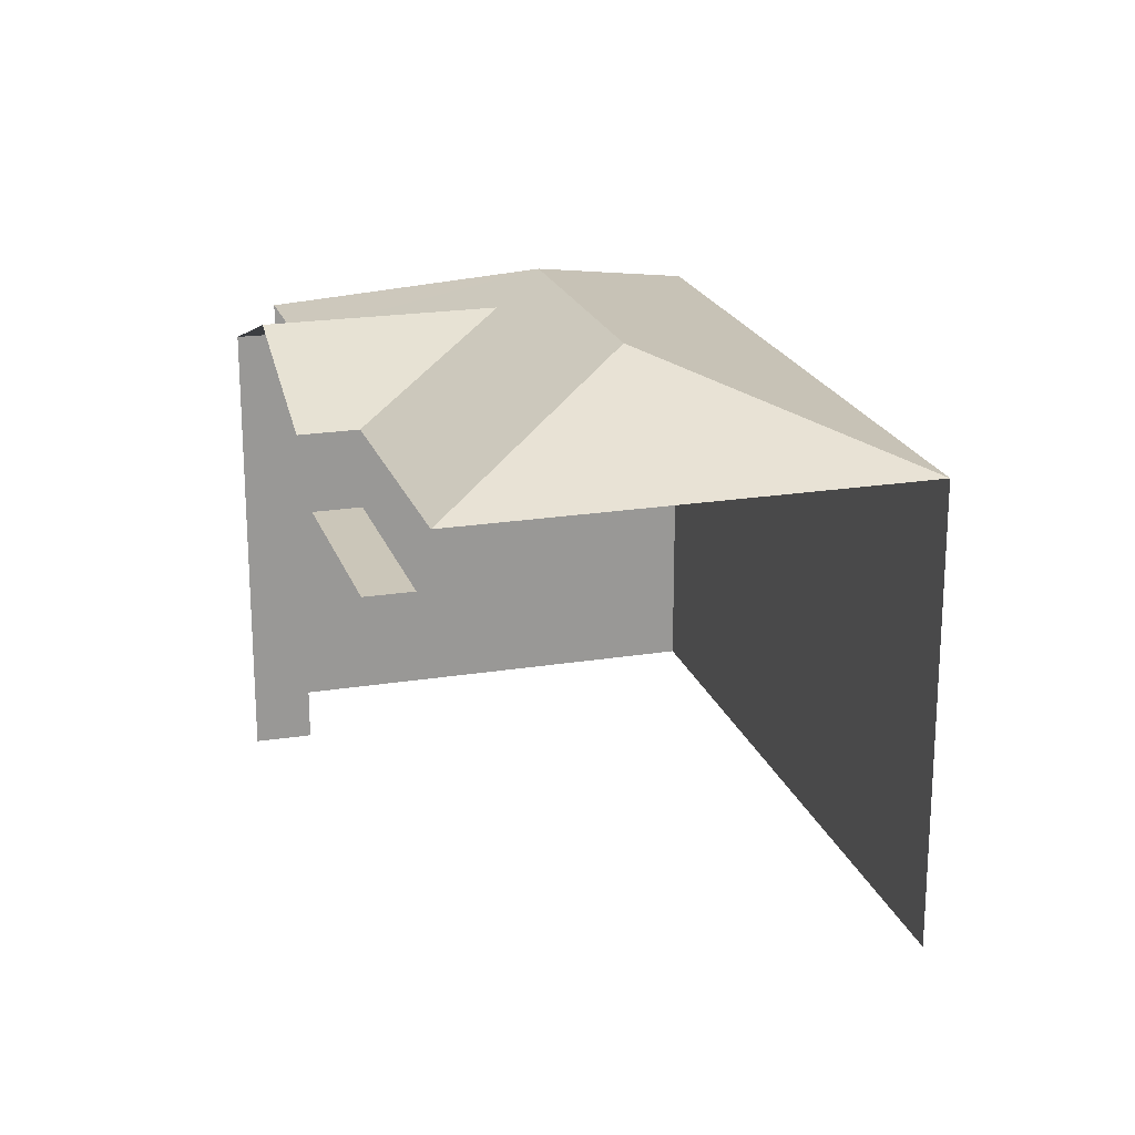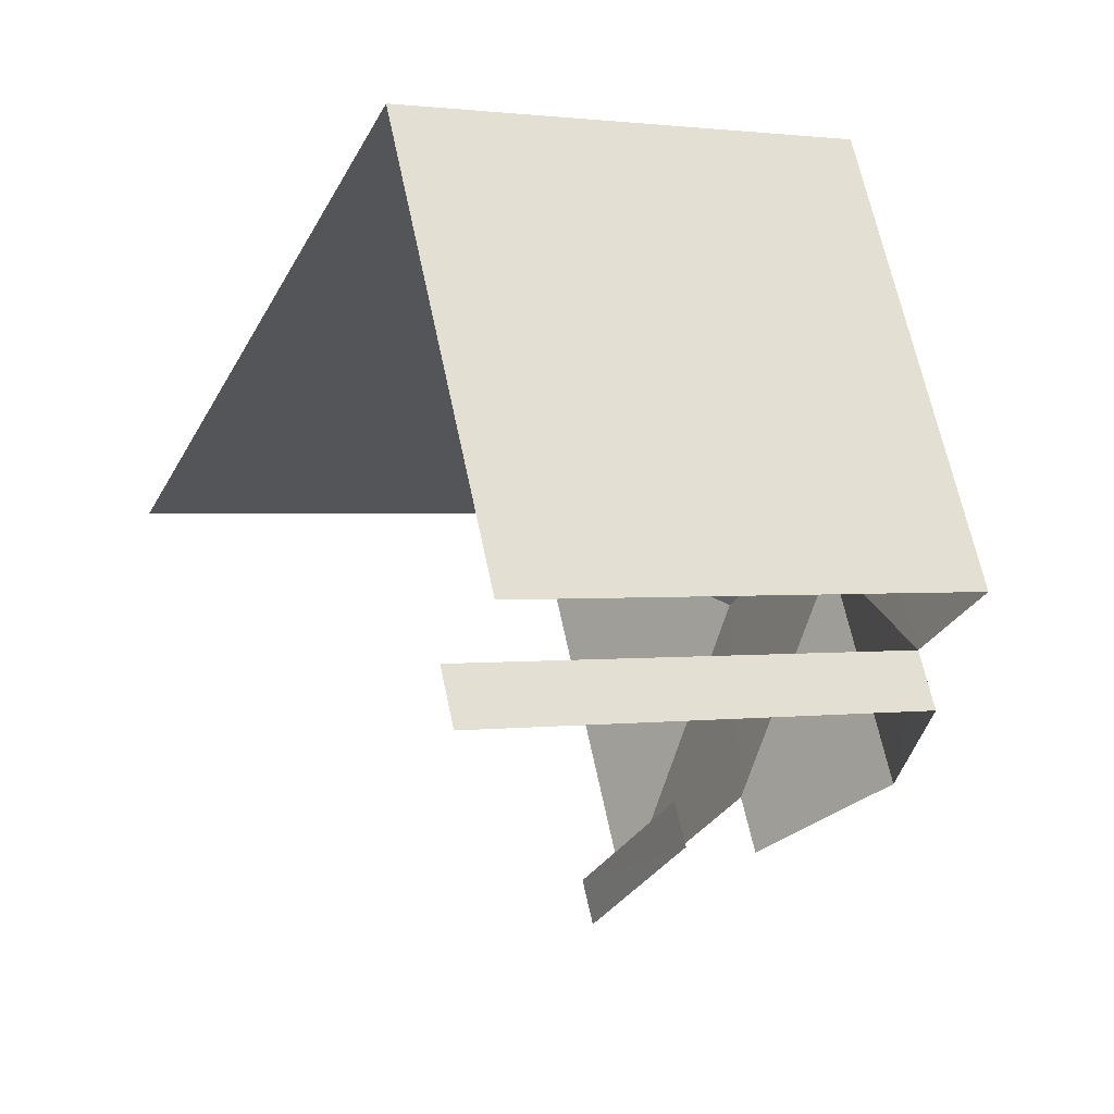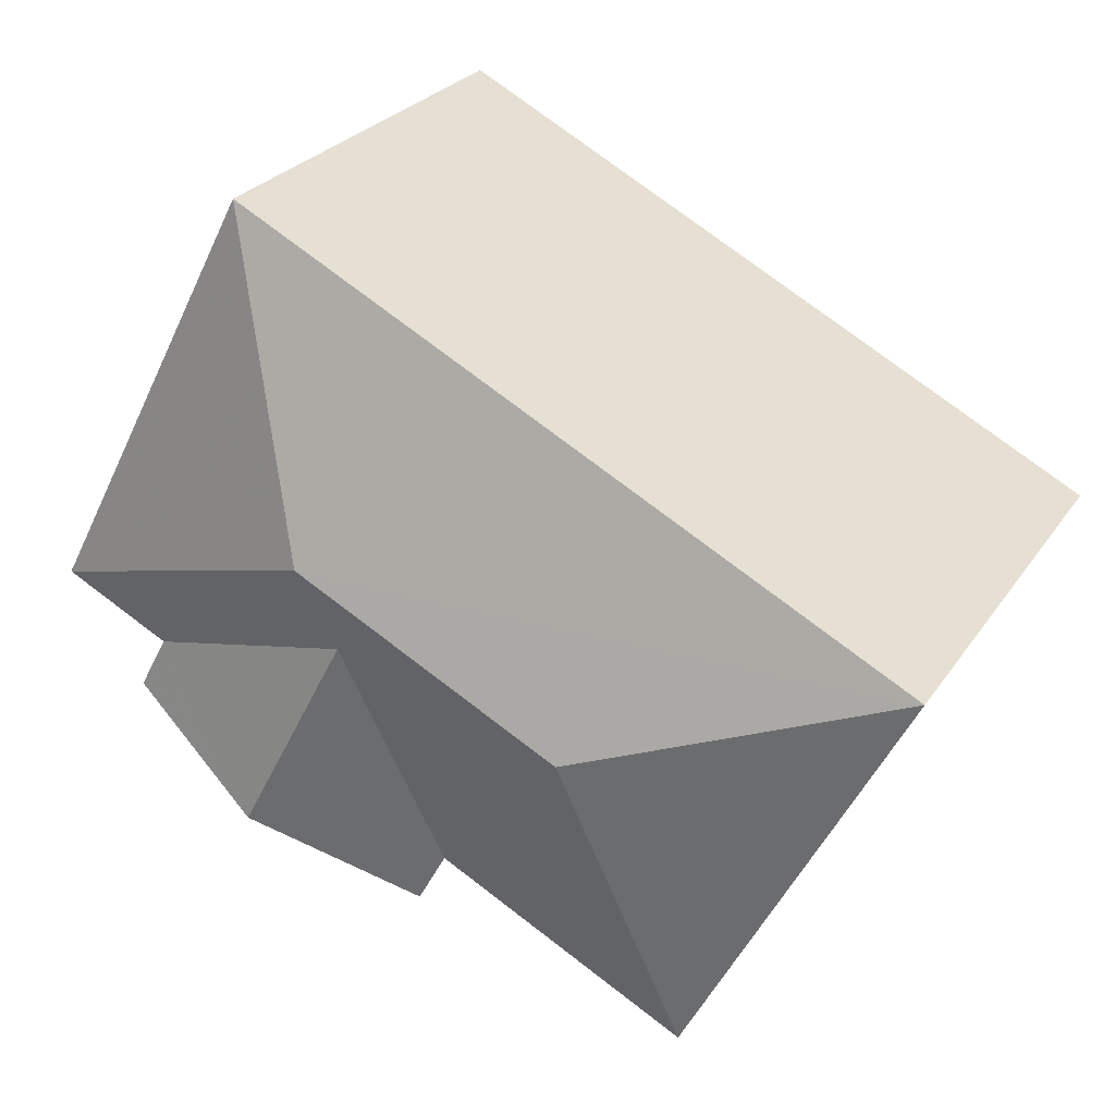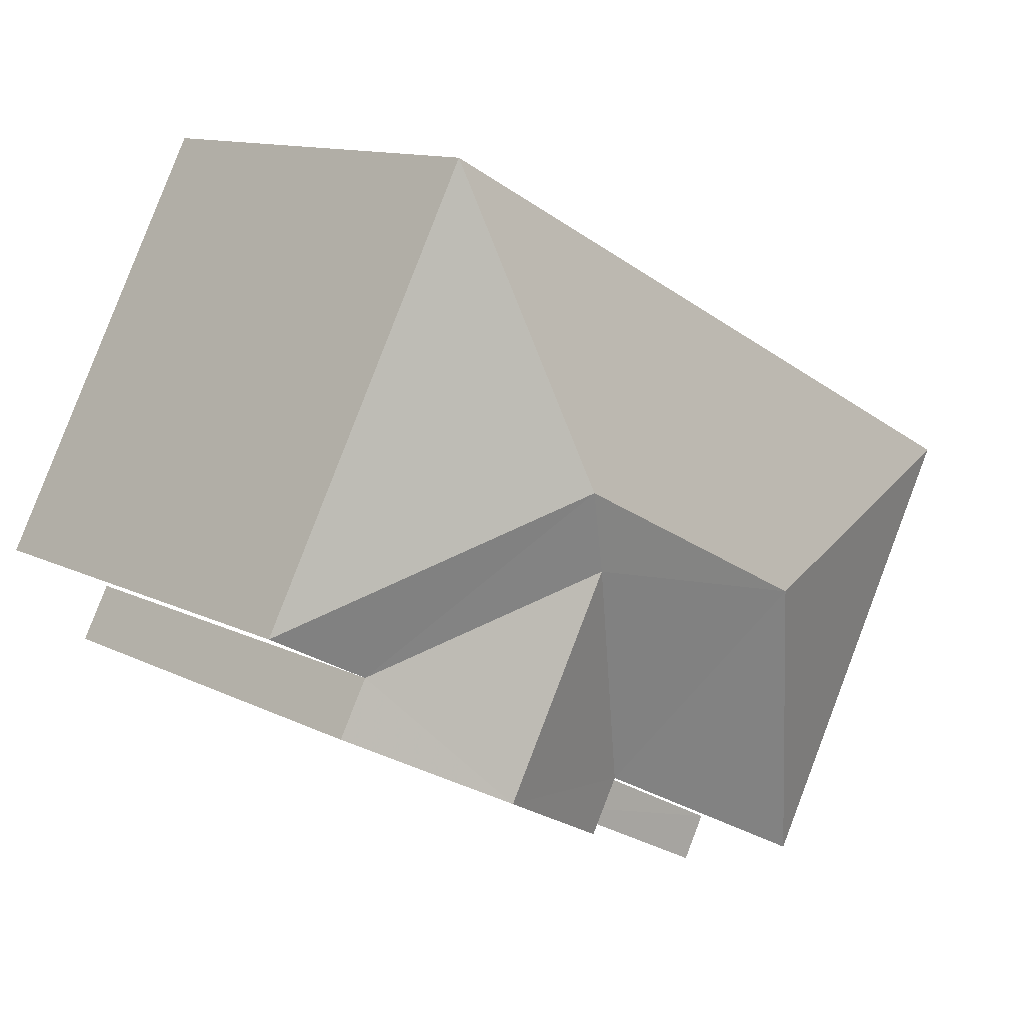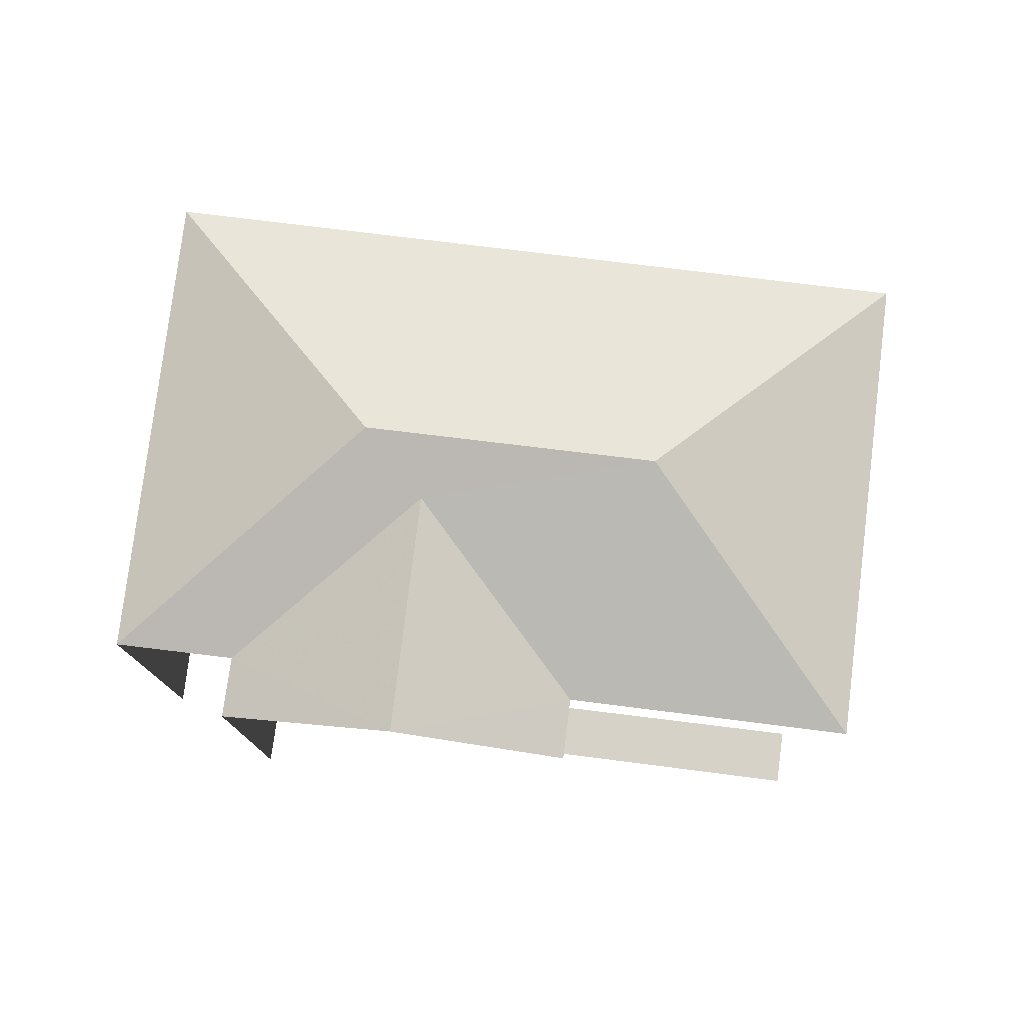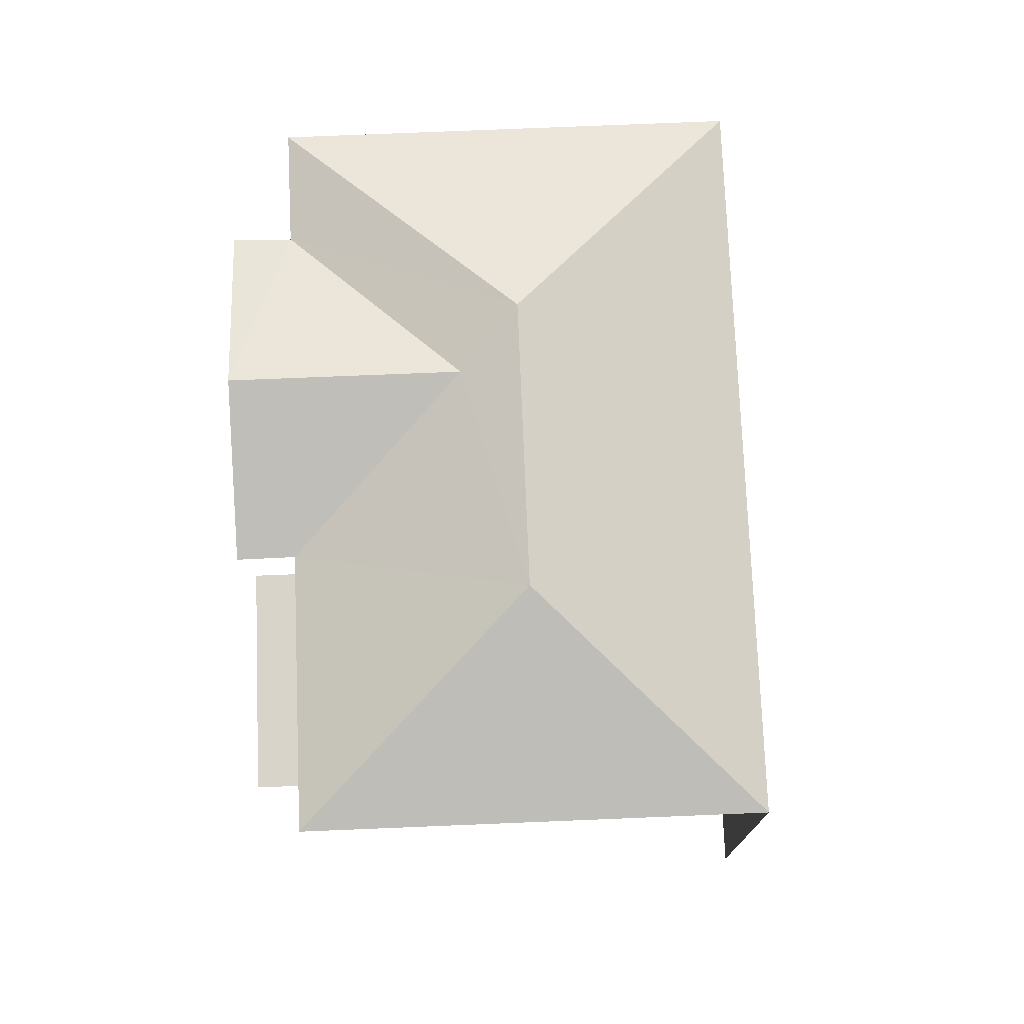
<metadata>
{"format":"obj","ext":"obj","renderer":"f3d","projection":"perspective","resolution":1024,"background":"white","views":[{"elev":20.9,"azim":46.3,"up":"+Z"},{"elev":0.9,"azim":-116.5,"up":"+Y"},{"elev":26.2,"azim":26.3,"up":"+Y"},{"elev":11.8,"azim":-39.6,"up":"+Y"},{"elev":78.3,"azim":-20.6,"up":"+Z"},{"elev":75.5,"azim":60.1,"up":"+Z"}]}
</metadata>
<code>
v -2.212e+05 -1.253e+05 25.5
v -2.212e+05 -1.253e+05 25.5
v -2.212e+05 -1.253e+05 25.5
v -2.212e+05 -1.253e+05 25.5
v -2.212e+05 -1.253e+05 25.5
v -2.212e+05 -1.253e+05 25.5
v -2.212e+05 -1.253e+05 25.5
v -2.212e+05 -1.253e+05 25.5
v -2.212e+05 -1.253e+05 25.5
v -2.212e+05 -1.253e+05 25.5
v -2.212e+05 -1.253e+05 32.73
v -2.212e+05 -1.253e+05 32.73
v -2.212e+05 -1.253e+05 33.65
v -2.212e+05 -1.253e+05 33.65
v -2.212e+05 -1.253e+05 32.73
v -2.212e+05 -1.253e+05 33.97
v -2.212e+05 -1.253e+05 33.97
v -2.212e+05 -1.253e+05 32.73
v -2.212e+05 -1.253e+05 32.73
v -2.212e+05 -1.253e+05 32.73
v -2.212e+05 -1.253e+05 32.73
v -2.212e+05 -1.253e+05 32.73
v -2.212e+05 -1.253e+05 31.55
v -2.212e+05 -1.253e+05 31.55
v -2.212e+05 -1.253e+05 31.55
v -2.212e+05 -1.253e+05 31.55
f 1 2 3
f 4 2 5
f 3 6 7
f 8 5 1
f 8 1 9
f 1 7 10
f 1 3 7
f 5 2 1
f 20 6 3
f 20 19 6
f 1 10 24
f 23 1 24
f 7 6 25
f 6 19 25
f 25 18 26
f 25 19 18
f 9 23 22
f 22 23 18
f 9 1 23
f 18 23 26
f 25 24 10
f 7 25 10
f 8 9 12
f 12 22 13
f 12 9 22
f 5 11 15
f 4 5 15
f 11 12 13
f 14 11 13
f 15 11 16
f 16 14 17
f 17 18 19
f 11 14 16
f 17 14 18
f 16 20 21
f 16 17 20
f 17 19 20
f 13 22 18
f 14 13 18
f 23 24 25
f 26 23 25
f 15 16 21
f 11 5 8
f 12 11 8
f 21 3 2
f 21 20 3
f 21 2 4
f 15 21 4

</code>
